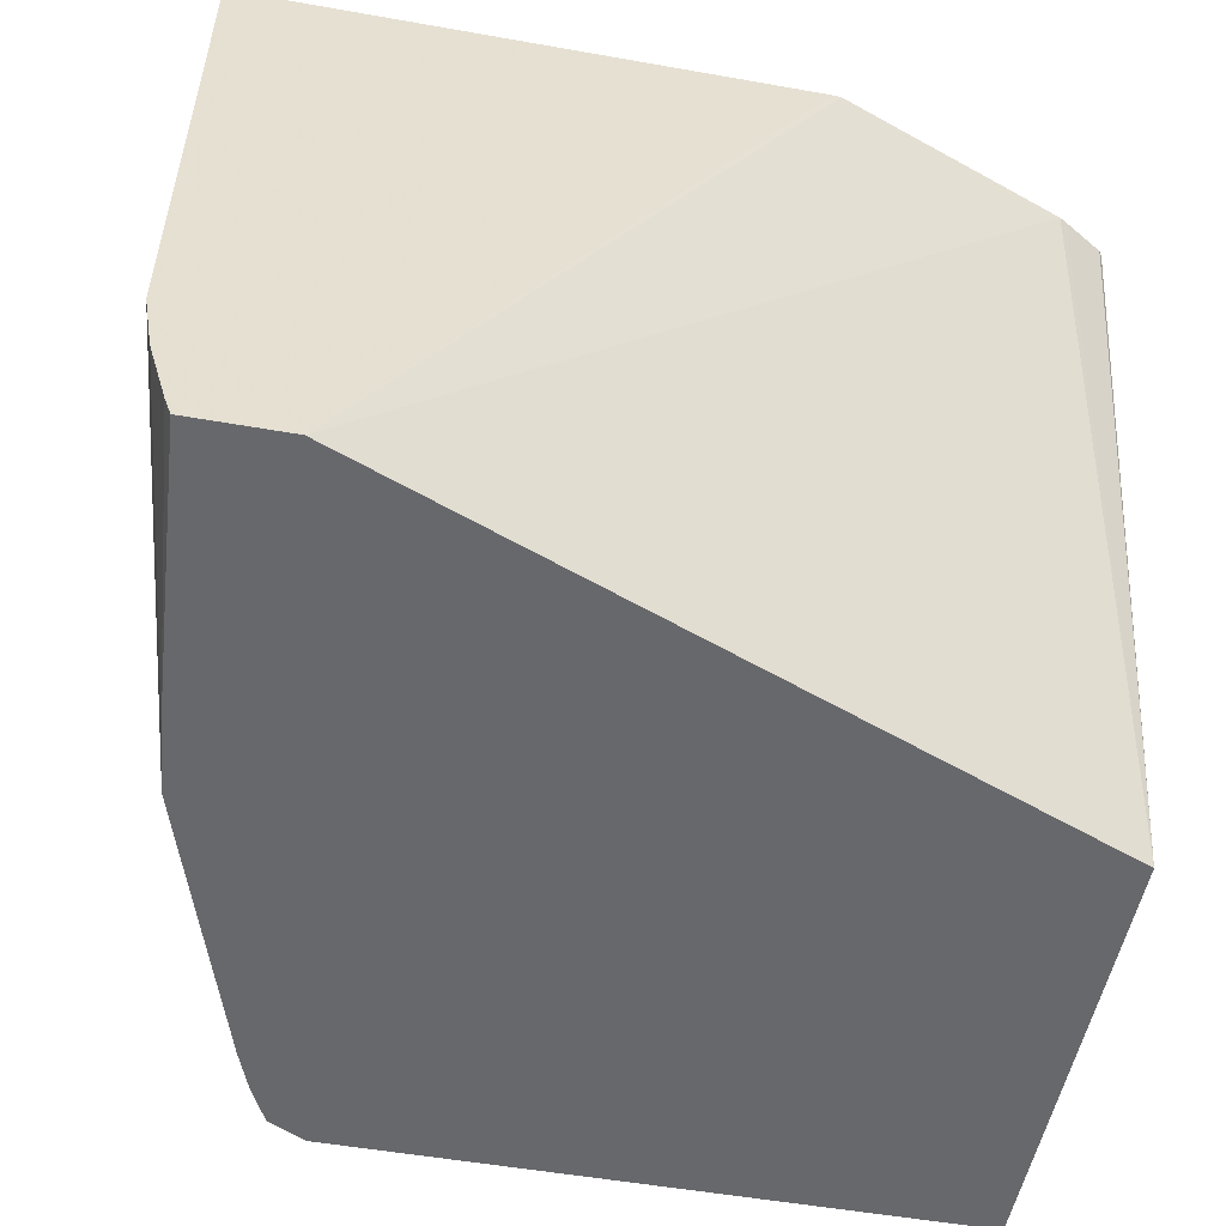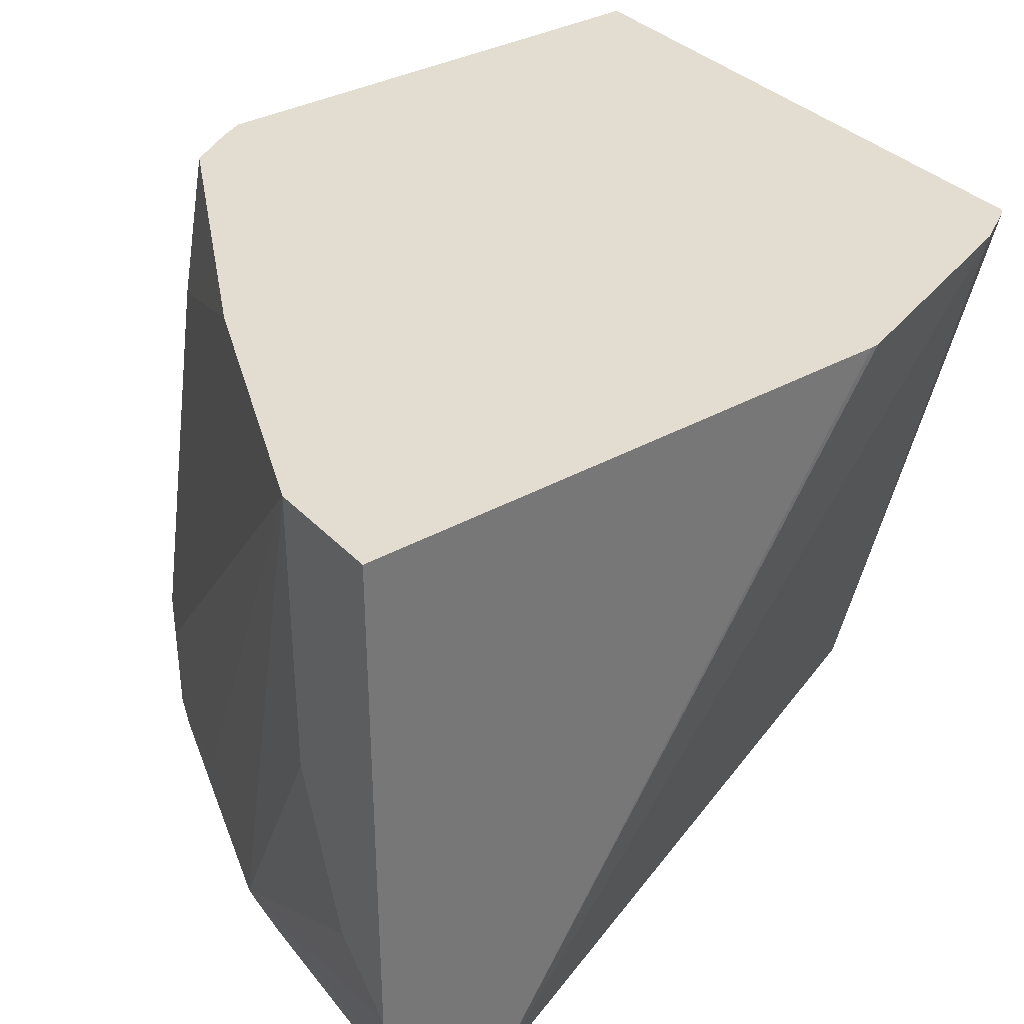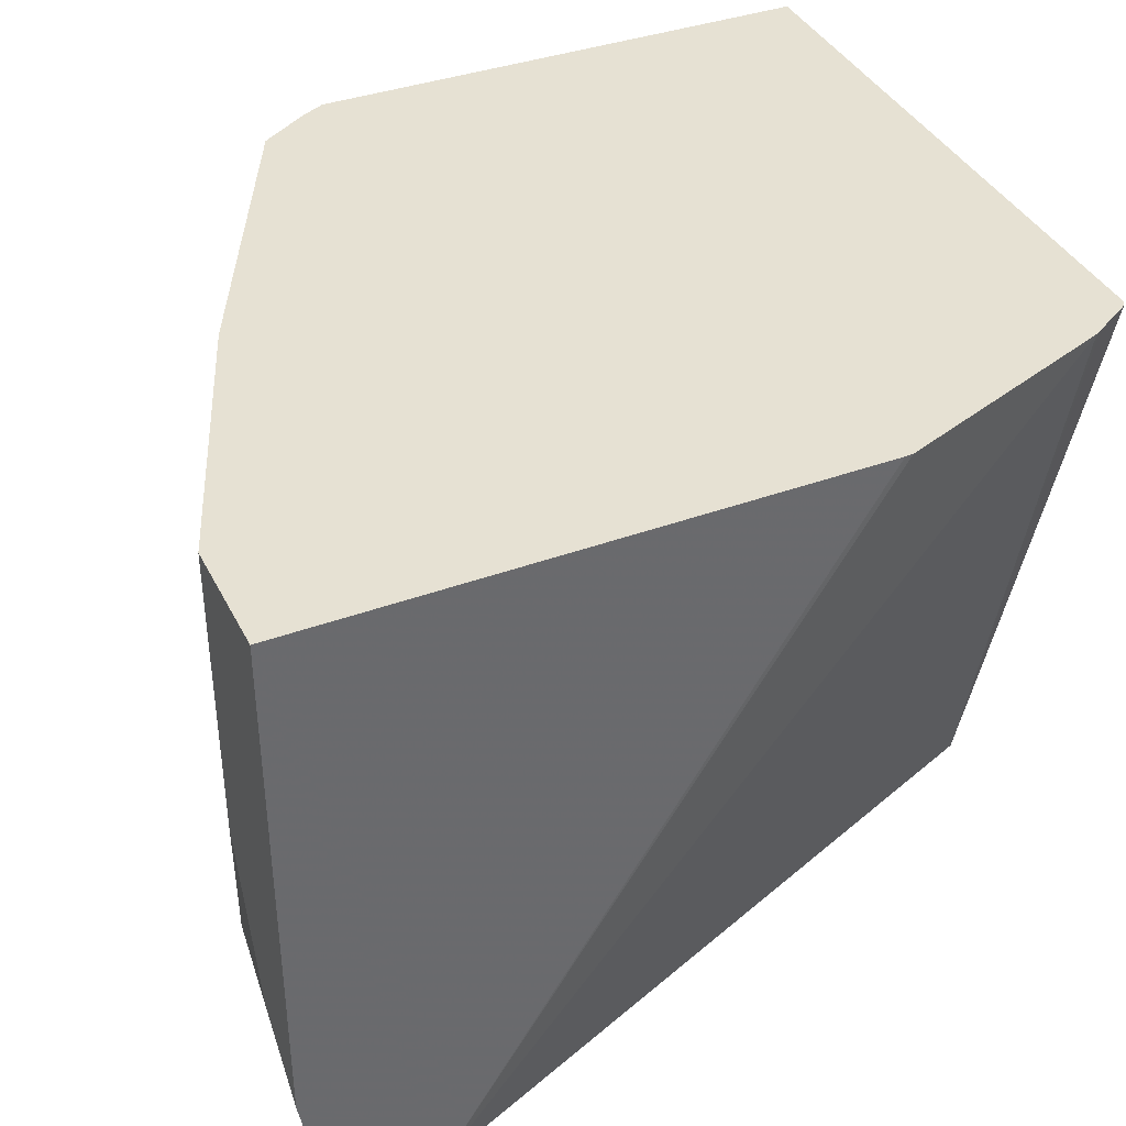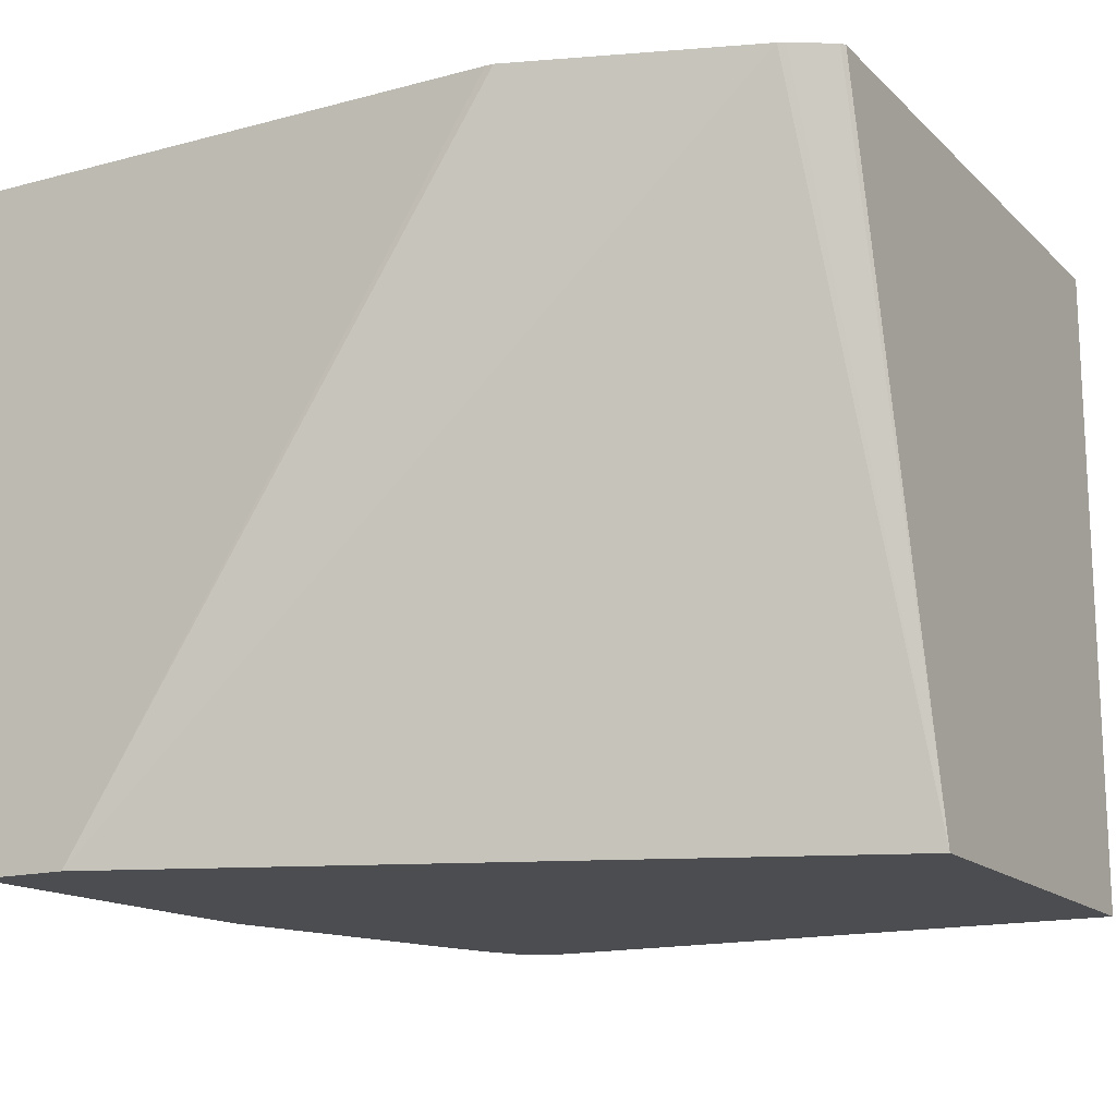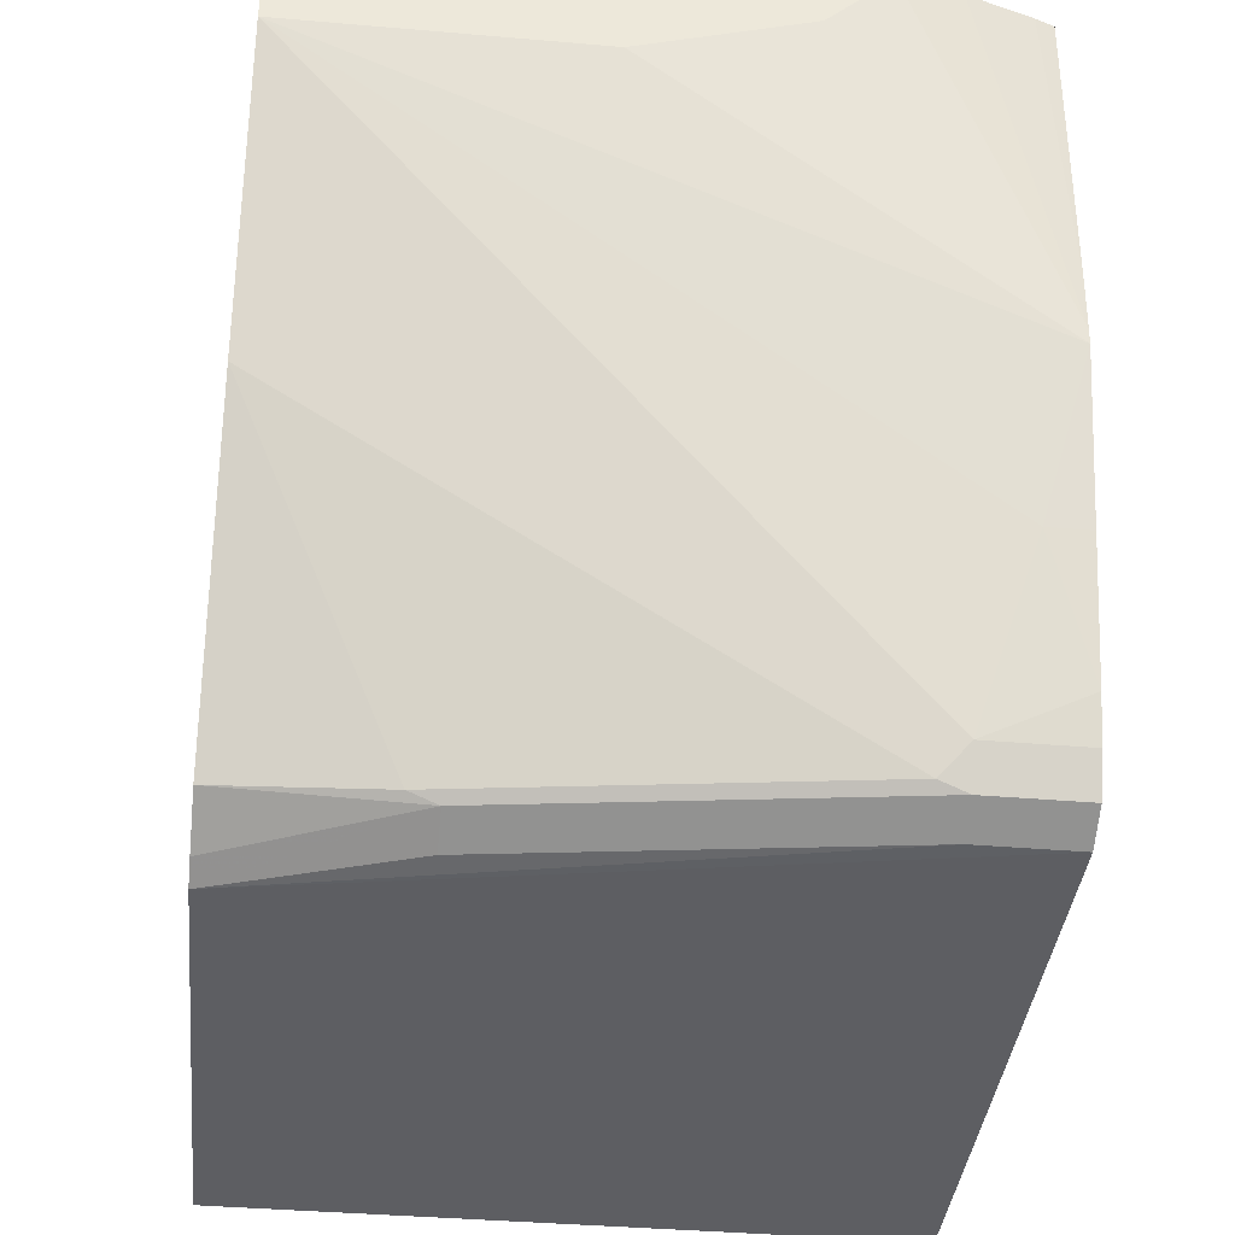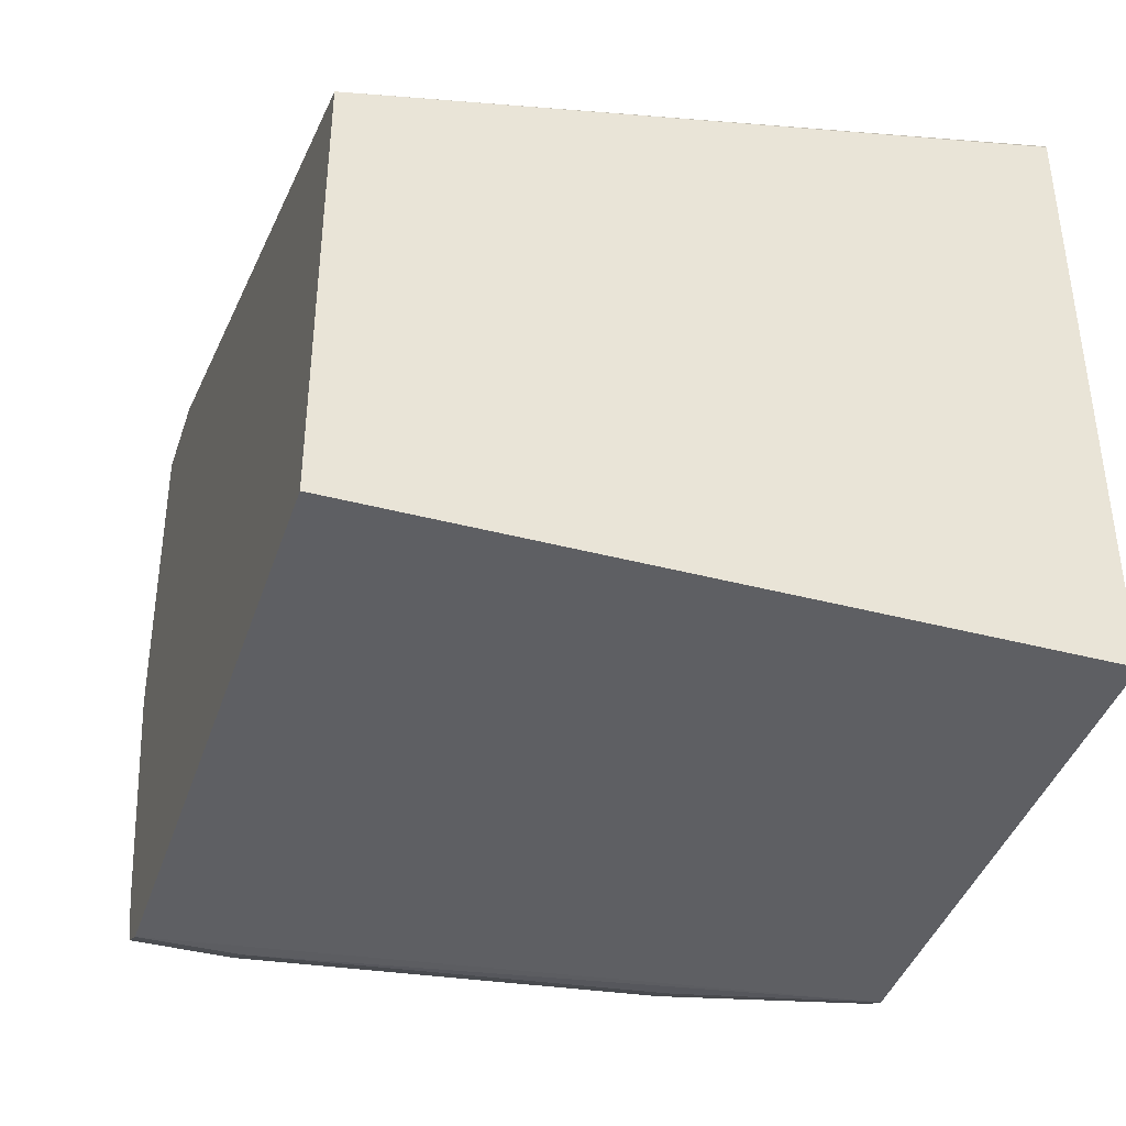
<metadata>
{"format":"obj","ext":"obj","renderer":"f3d","projection":"perspective","resolution":1024,"background":"white","views":[{"elev":-52.4,"azim":169.2,"up":"+Z"},{"elev":35.2,"azim":143.3,"up":"+Z"},{"elev":38.9,"azim":155.3,"up":"+Z"},{"elev":-15.7,"azim":-150.8,"up":"+Z"},{"elev":-39.5,"azim":83.9,"up":"+Y"},{"elev":-40.4,"azim":-107.9,"up":"+Y"}]}
</metadata>
<code>
v 0.1989 -0.4002 -0.113
v 0.01554 -0.3978 -0.113
v 0.01554 -0.3978 -0.3531
v 0.2387 -0.3978 -0.3531
v 0.2387 -0.3978 -0.3183
v 0.2188 -0.3978 -0.179
v 0.2321 -0.3912 -0.179
v 0.2079 -0.3957 -0.113
v 0.01554 -0.1779 -0.113
v 0.01554 -0.2387 -0.3531
v 0.2519 -0.3912 -0.3531
v 0.2519 -0.3912 -0.3183
v 0.2337 -0.3879 -0.1691
v 0.2254 -0.3846 -0.113
v 0.0167 -0.1762 -0.113
v 0.03089 -0.1677 -0.113
v 0.03341 -0.1662 -0.113
v 0.2715 -0.1362 -0.3531
v 0.2586 -0.3779 -0.3531
v 0.2536 -0.3879 -0.3083
v 0.2631 -0.3093 -0.113
v 0.2785 -0.2785 -0.113
v 0.1162 -0.1364 -0.113
v 0.3054 -0.1362 -0.3531
v 0.1199 -0.1362 -0.1144
v 0.2586 -0.3779 -0.3183
v 0.2642 -0.363 -0.3531
v 0.3183 -0.179 -0.113
v 0.1192 -0.1362 -0.113
v 0.3077 -0.1362 -0.3464
v 0.2983 -0.2387 -0.3531
v 0.2785 -0.3182 -0.3381
v 0.2785 -0.3182 -0.3531
v 0.3183 -0.179 -0.2188
v 0.3183 -0.1362 -0.113
v 0.2959 -0.2636 -0.3531
v 0.3145 -0.1362 -0.3231
v 0.2965 -0.2586 -0.3531
v 0.3183 -0.1591 -0.2785
v 0.3183 -0.1362 -0.3014
f 18 25 29
f 18 30 24
f 18 37 30
f 18 40 37
f 18 35 40
f 18 29 35
f 19 26 20
f 18 23 25
f 10 17 18
f 13 22 21
f 13 20 22
f 13 21 14
f 11 20 12
f 11 19 20
f 10 16 17
f 19 27 26
f 17 23 18
f 20 26 22
f 34 36 39
f 23 29 25
f 38 40 39
f 37 40 38
f 36 38 39
f 10 15 16
f 32 33 36
f 31 37 38
f 30 37 31
f 22 26 28
f 28 36 34
f 28 40 35
f 28 39 40
f 28 34 39
f 27 33 32
f 26 32 28
f 26 27 32
f 24 30 31
f 28 32 36
f 9 15 10
f 7 12 20
f 1 7 8
f 1 16 15
f 1 17 16
f 1 23 17
f 1 35 29
f 1 28 35
f 1 22 28
f 1 21 22
f 1 14 21
f 1 8 14
f 7 20 13
f 1 6 7
f 1 5 6
f 1 4 5
f 1 3 4
f 1 2 3
f 1 15 9
f 1 9 2
f 1 29 23
f 2 10 3
f 7 14 8
f 7 13 14
f 5 7 6
f 2 9 10
f 4 12 5
f 4 11 12
f 3 11 4
f 3 19 11
f 5 12 7
f 3 33 27
f 3 36 33
f 3 38 36
f 3 31 38
f 3 24 31
f 3 18 24
f 3 10 18
f 3 27 19

</code>
